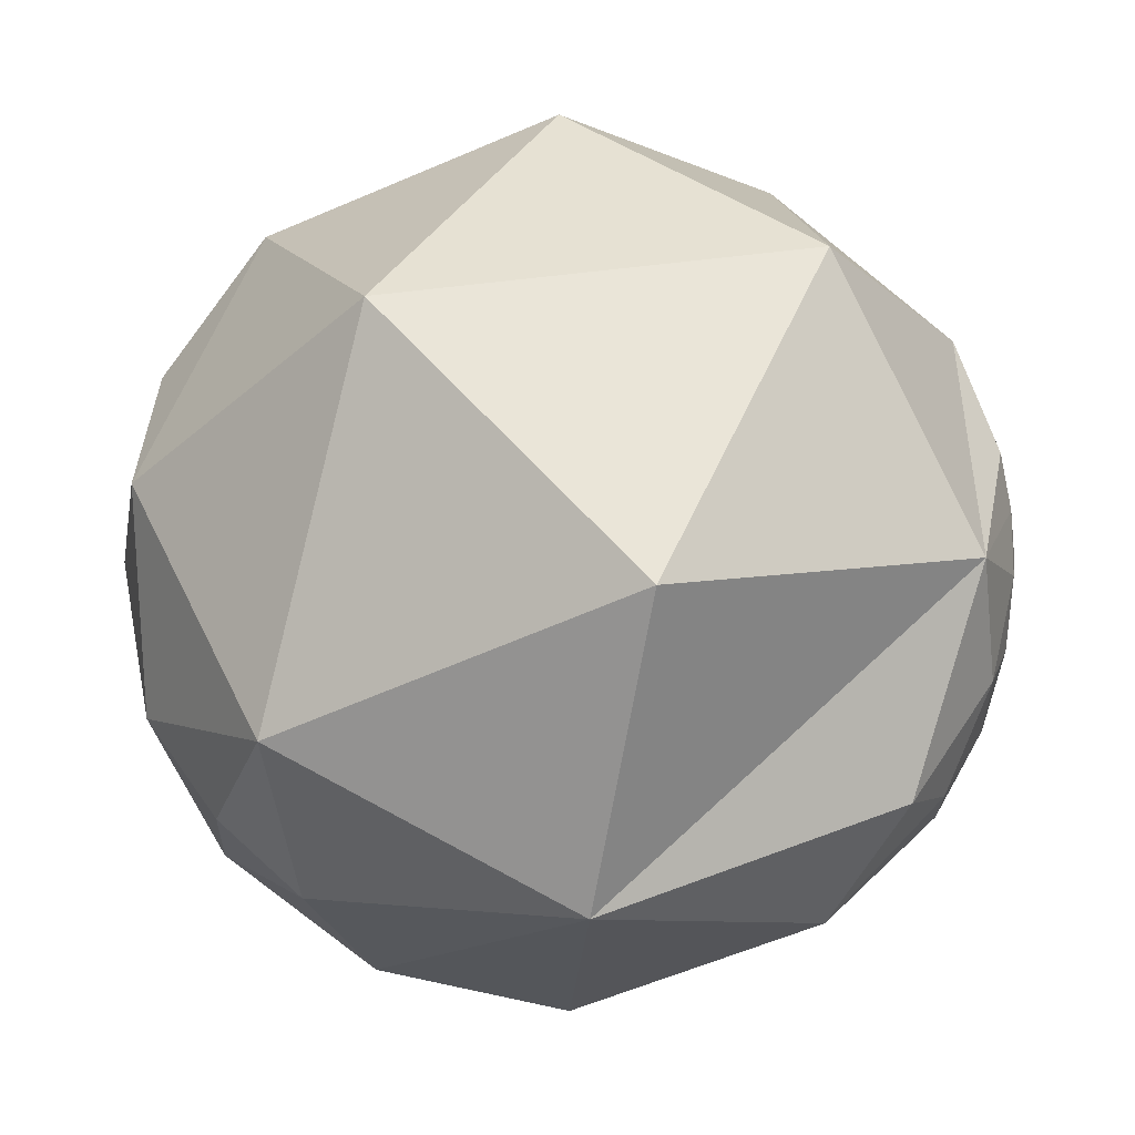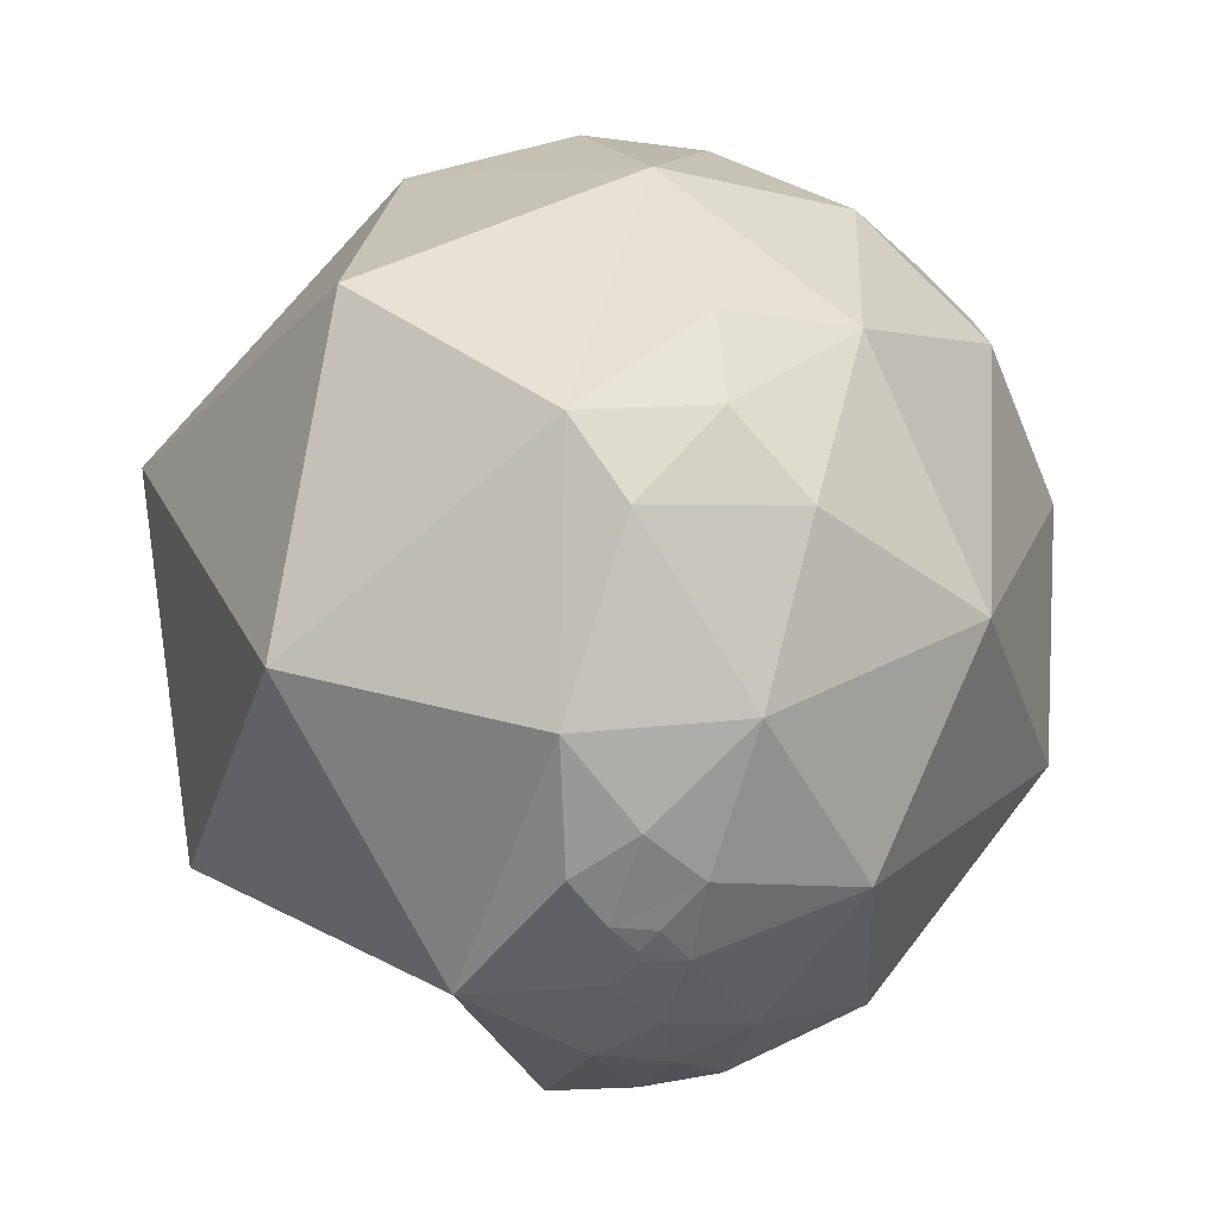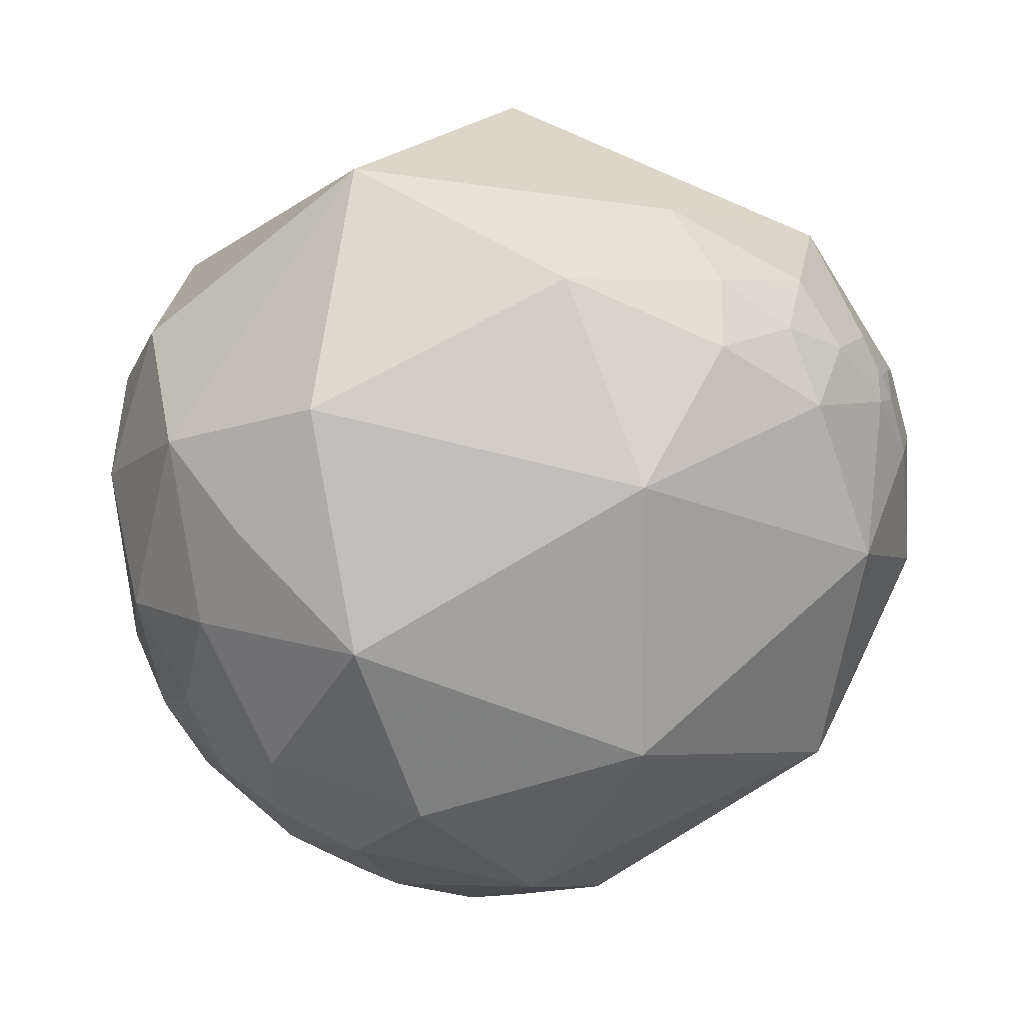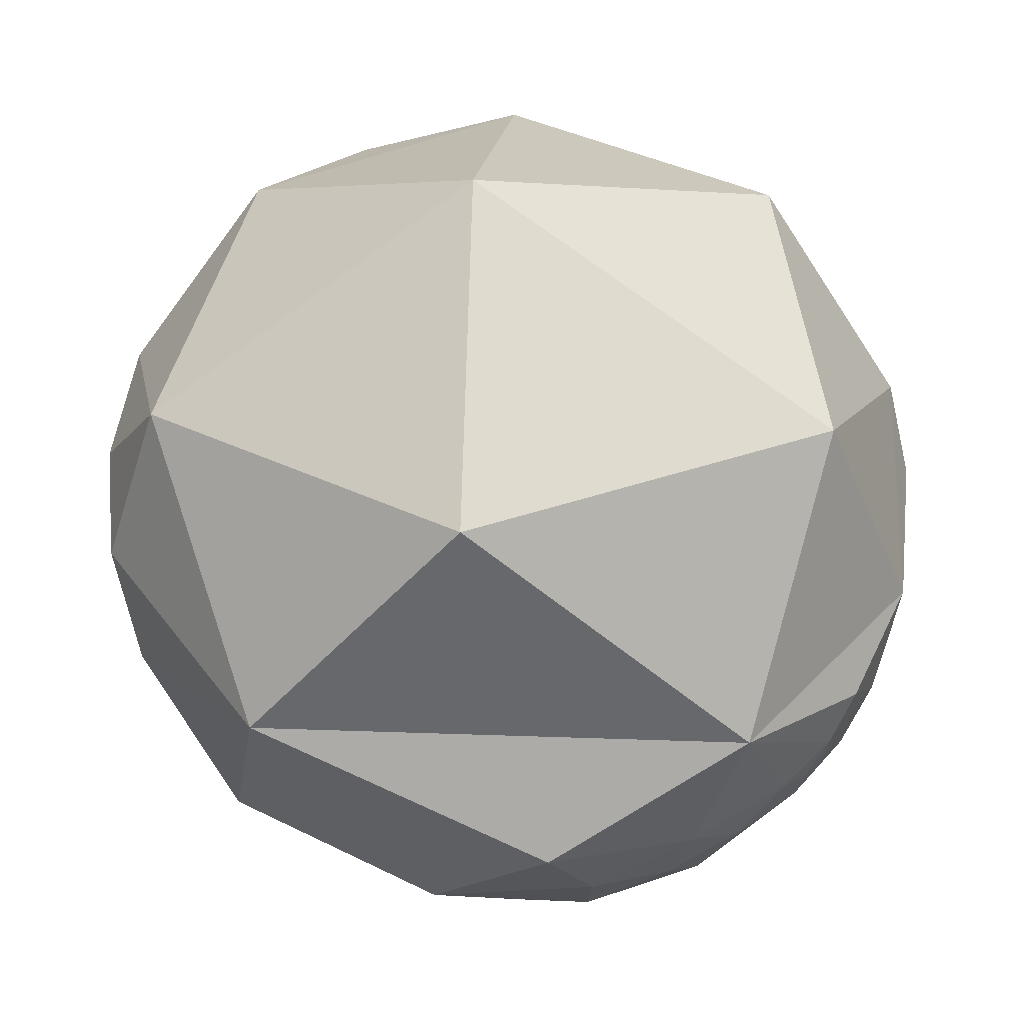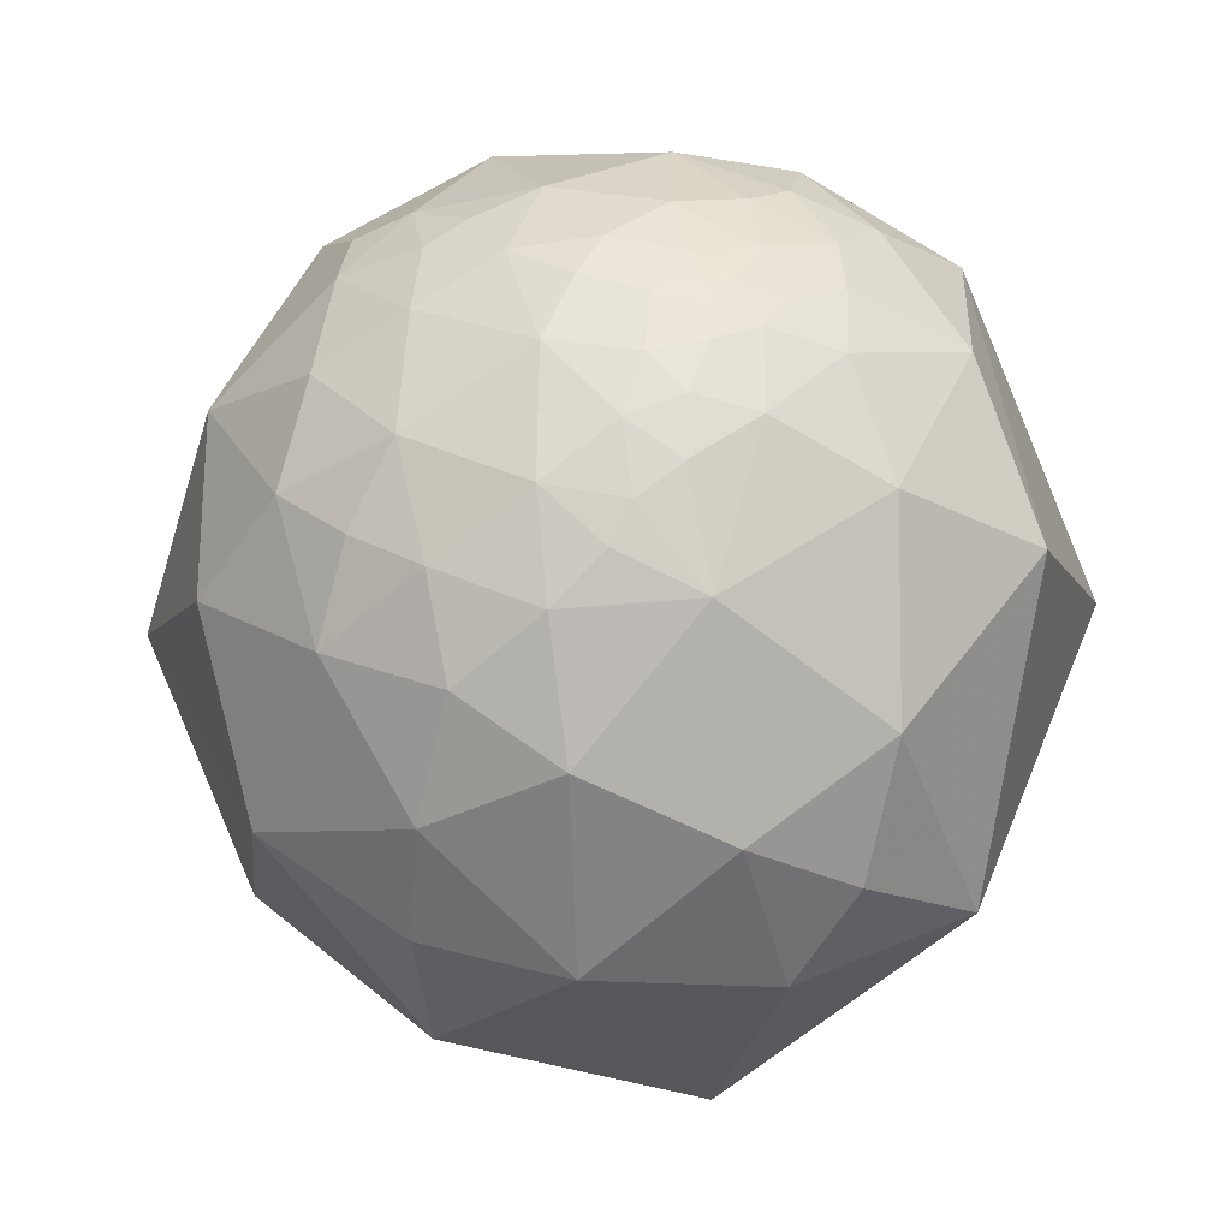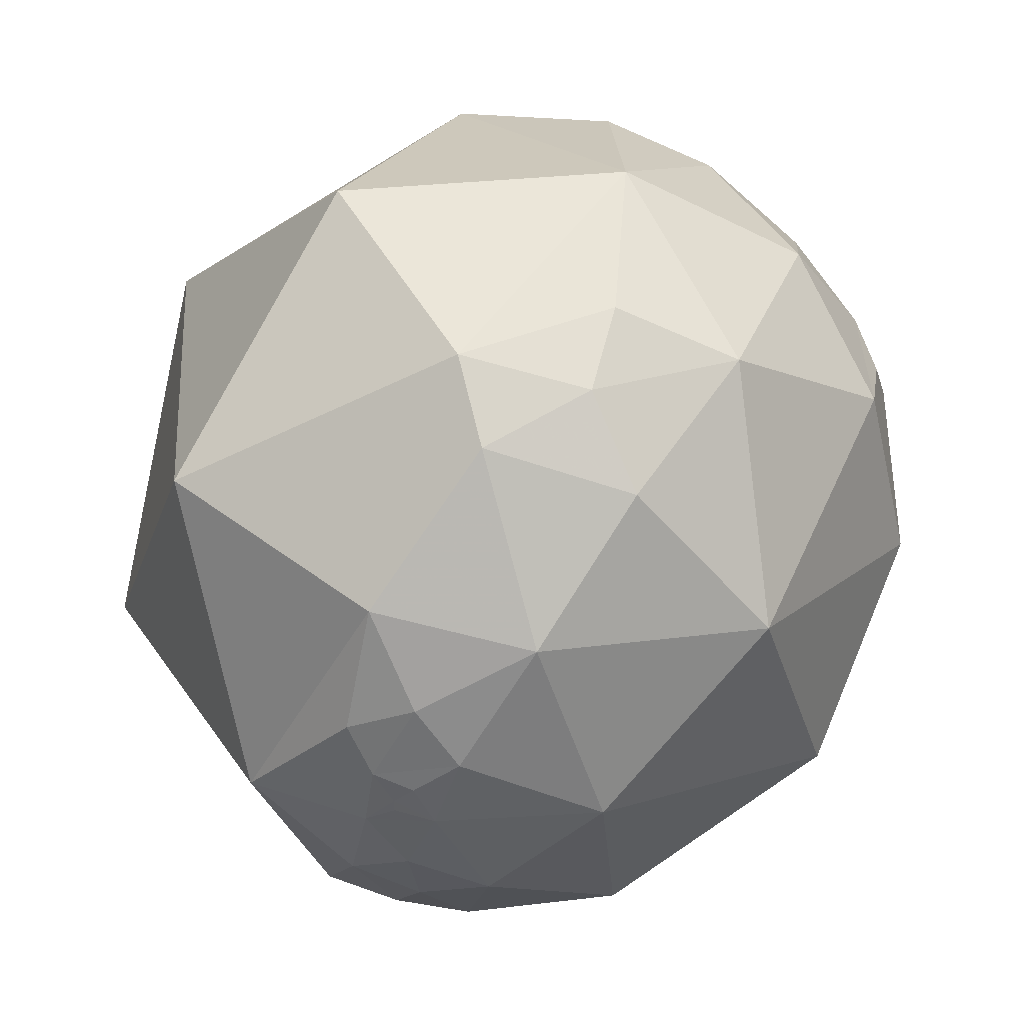
<metadata>
{"format":"obj","ext":"obj","renderer":"f3d","projection":"perspective","resolution":1024,"background":"white","views":[{"elev":72.9,"azim":-157.5,"up":"+Y"},{"elev":61.9,"azim":-102.4,"up":"+Z"},{"elev":-25.9,"azim":-130.5,"up":"+Y"},{"elev":72.1,"azim":-113.1,"up":"+Y"},{"elev":-41.3,"azim":56.8,"up":"+Z"},{"elev":65.1,"azim":-82.5,"up":"+Z"}]}
</metadata>
<code>
v -0.9913 -0.1106 0.07161
v -0.8693 -0.3548 0.3442
v -0.9836 0.07643 0.1635
v -0.8496 -0.399 -0.345
v -0.5241 -0.8495 -0.06012
v 0.359 -0.9158 0.18
v 0.3318 -0.9403 -0.0763
v 0.3453 -0.8823 0.3199
v 0.4316 -0.7283 -0.5323
v 0.5507 -0.5412 -0.6355
v 0.33 -0.839 -0.4326
v 0.3401 -0.6178 -0.709
v 0.003305 -0.9974 0.07187
v -0.2636 -0.6914 -0.6726
v -0.08285 -0.9378 -0.337
v 0.166 -0.7984 -0.5788
v 0.2148 -0.9328 -0.2896
v 0.1917 -0.8713 0.4518
v -0.4728 -0.6708 0.5713
v -0.9388 0.01576 0.3441
v 0.7205 -0.673 -0.1673
v 0.7741 -0.6328 -0.01612
v 0.805 -0.5865 0.08907
v 0.4775 -0.8283 -0.2932
v 0.6423 -0.6267 -0.4412
v 0.6727 -0.4922 -0.5526
v 0.7775 -0.5317 -0.3357
v 0.8107 -0.4171 -0.4108
v 0.8523 -0.438 -0.2859
v 0.6817 -0.7275 0.07721
v 0.8575 -0.4723 0.204
v 0.696 -0.6598 0.2833
v 0.605 -0.7681 0.2098
v 0.4742 -0.8208 0.3185
v 0.04188 -0.5347 0.844
v -0.1375 -0.2253 0.9646
v -0.3312 -0.348 0.877
v -0.6596 -0.1754 0.7309
v -0.7859 0.07465 0.6138
v -0.8602 -0.03186 0.509
v -0.9016 0.06684 0.4274
v -0.917 0.1104 0.3833
v -0.9286 0.1081 0.355
v -0.9984 0.05294 -0.0214
v -0.9751 -0.05563 -0.2145
v -0.833 0.05272 -0.5508
v -0.3821 -0.2099 -0.9
v -0.1232 -0.4141 -0.9018
v 0.1033 -0.5385 -0.8363
v 0.5349 -0.8446 -0.02295
v 0.5391 -0.8281 0.1537
v 0.8303 -0.5182 -0.2052
v 0.8892 -0.4553 0.04532
v 0.8518 -0.5198 -0.0654
v 0.7902 -0.4208 0.4455
v 0.4868 -0.6544 0.5786
v 0.06966 -0.2522 0.9652
v 0.8973 -0.4403 -0.03006
v -0.8618 0.4585 0.2171
v -0.9079 0.2991 -0.2937
v -0.9383 0.1748 0.2985
v -0.288 0.9275 -0.2382
v -0.3863 0.4512 -0.8045
v 0.3632 0.5598 -0.7448
v 0.8952 0.2113 0.3923
v 0.8849 0.3615 -0.2938
v 0.9915 0.1284 0.01944
v 0.9574 -0.04932 0.2846
v 0.3899 -0.3917 -0.8334
v 0.4421 -0.05134 -0.8955
v 0.4817 0.8688 0.1144
v 0.2034 0.2169 -0.9548
v 0.4399 0.222 -0.8702
v 0.6894 0.1324 -0.7122
v 0.362 0.4142 0.8351
v -0.3241 0.6866 0.6508
v -0.8131 0.2239 0.5373
v -0.8814 0.1605 0.4443
v 0.9278 -0.02932 -0.3719
v 0.9019 -0.3038 -0.307
v 0.9763 -0.1664 -0.1386
v 0.9862 -0.1645 0.01862
v 0.9616 -0.2721 -0.03591
v 0.7241 -0.304 -0.619
v 0.7352 -0.4793 -0.4793
v 0.9717 -0.1668 0.1672
v 0.9421 -0.3229 0.09016
v 0.861 -0.1613 0.4823
v -0.1041 0.06894 0.9922
v -0.3008 -0.00956 0.9536
v -0.6245 0.1934 0.7567
v -0.9761 0.2127 0.04555
v -0.971 0.1189 -0.2073
v 0.04493 -0.151 -0.9875
v 0.9151 -0.231 0.3304
v 0.8951 -0.4128 -0.1687
v 0.4986 -0.2314 0.8354
v 0.9105 -0.3292 0.2502
v 0.9376 -0.3246 -0.125
v 0.9277 -0.3726 -0.02241
v 0.9068 -0.4137 -0.08122
f 1 20 3
f 45 4 1
f 2 4 5
f 10 9 12
f 13 15 17
f 17 7 13
f 15 16 17
f 7 6 13
f 19 13 18
f 13 19 5
f 27 28 29
f 25 21 24
f 5 15 13
f 18 8 34
f 35 36 37
f 37 90 38
f 91 38 90
f 19 38 2
f 78 40 39
f 41 42 20
f 46 4 45
f 4 46 47
f 4 47 14
f 48 14 47
f 14 48 49
f 49 16 14
f 9 11 16
f 24 21 50
f 17 11 24
f 25 26 85
f 24 50 7
f 27 85 28
f 52 21 27
f 54 23 22
f 32 33 30
f 30 50 21
f 32 31 55
f 51 50 30
f 52 96 54
f 16 11 17
f 3 61 92
f 63 59 62
f 64 62 71
f 67 66 65
f 73 74 70
f 75 65 71
f 71 76 75
f 62 59 76
f 78 59 61
f 3 20 61
f 82 83 81
f 69 84 10
f 10 84 26
f 64 63 62
f 59 78 77
f 72 64 73
f 76 71 62
f 87 82 86
f 86 98 87
f 76 91 89
f 91 76 59
f 77 39 91
f 61 20 43
f 63 46 60
f 46 63 47
f 48 94 49
f 70 94 72
f 94 70 69
f 49 94 69
f 69 12 49
f 81 79 67
f 79 84 74
f 84 79 80
f 96 29 80
f 55 98 95
f 88 55 95
f 67 86 82
f 31 98 55
f 55 88 97
f 97 65 75
f 57 97 89
f 88 68 65
f 68 95 86
f 99 81 83
f 100 83 87
f 100 99 83
f 3 92 44
f 53 87 31
f 42 41 78
f 96 101 54
f 58 54 101
f 58 101 100
f 100 101 99
f 96 99 101
f 2 20 1
f 1 4 2
f 24 11 9
f 6 34 8
f 14 16 15
f 6 8 18
f 18 13 6
f 5 19 2
f 40 20 2
f 42 43 20
f 30 21 22
f 23 30 22
f 38 91 39
f 30 33 51
f 53 31 23
f 35 19 18
f 19 35 37
f 37 36 90
f 19 37 38
f 38 40 2
f 16 49 12
f 40 78 41
f 20 40 41
f 44 1 3
f 44 93 45
f 44 45 1
f 93 46 45
f 6 50 51
f 17 24 7
f 25 27 21
f 27 25 85
f 29 52 27
f 29 96 52
f 54 53 23
f 50 6 7
f 32 30 23
f 21 54 22
f 54 21 52
f 97 57 35
f 56 34 32
f 56 18 34
f 66 74 64
f 18 56 35
f 35 57 36
f 33 34 51
f 32 34 33
f 58 53 54
f 10 26 25
f 10 25 9
f 59 92 61
f 60 92 59
f 72 63 64
f 65 68 67
f 10 12 69
f 73 70 72
f 47 63 94
f 71 65 66
f 61 42 78
f 61 43 42
f 81 80 79
f 69 70 84
f 80 29 28
f 59 63 60
f 83 82 87
f 87 98 31
f 36 57 89
f 5 4 14
f 75 76 89
f 90 36 89
f 89 91 90
f 77 91 59
f 77 78 39
f 60 93 92
f 60 46 93
f 94 63 72
f 66 67 79
f 28 85 84
f 74 84 70
f 84 85 26
f 88 95 68
f 99 96 80
f 56 32 55
f 67 68 86
f 82 81 67
f 88 65 97
f 89 97 75
f 86 95 98
f 73 64 74
f 44 92 93
f 53 100 87
f 100 53 58
f 9 25 24
f 39 40 38
f 12 9 16
f 51 34 6
f 23 31 32
f 35 56 97
f 64 71 66
f 94 48 47
f 14 15 5
f 79 74 66
f 84 80 28
f 80 81 99
f 55 97 56

</code>
